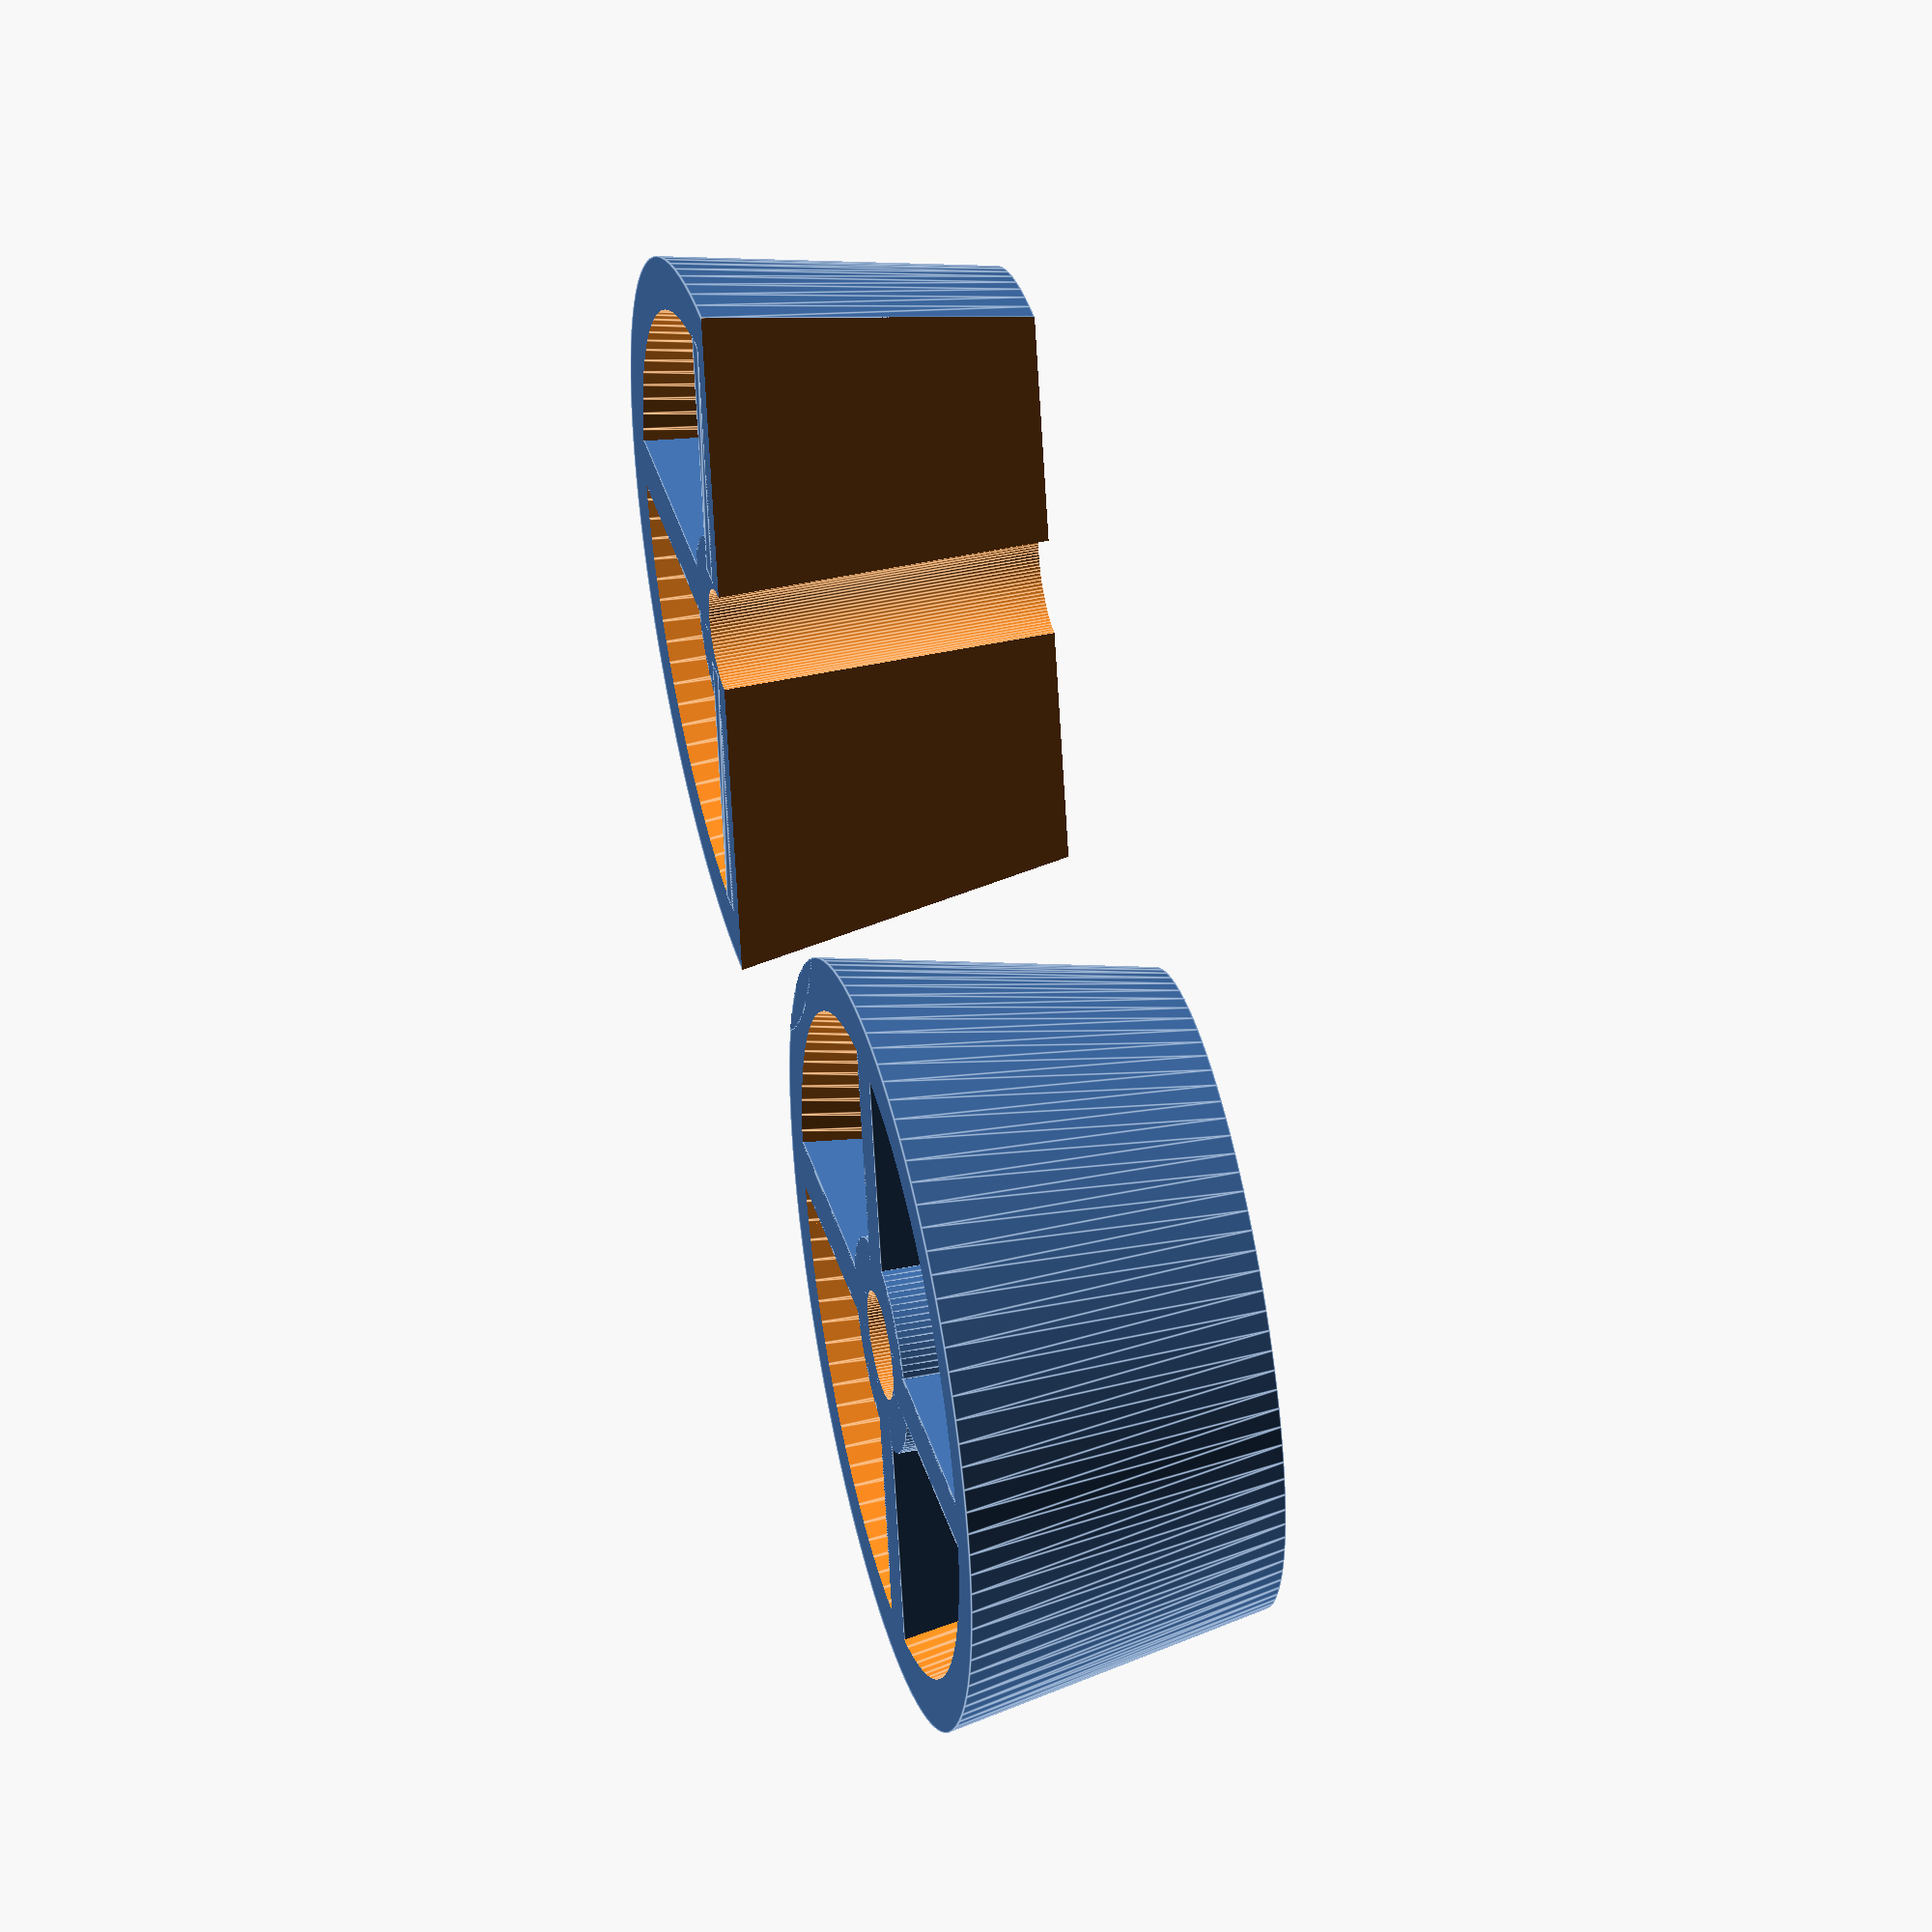
<openscad>
// cone for centering filament spool on holder axle by skykai

h=25;           // height
baseR=29;       // base radius
topR=24;        // top radius
holeR=4.1;      // radius of the hole in the middle
wallT=4;        // thickness of the walls
$fn=100;

translate([-baseR-5,0,0])         //full cone
cone(h,baseR,topR,holeR,wallT);

translate([0,-baseR-15,0])       //half cone
halfCone(h, baseR, topR, holeR, wallT);

module halfCone(h, baseR, topR, holeR, wallT){
    union(){
        difference(){
            union(){
                cone(h,baseR,topR,holeR,wallT);
                translate([0,-wallT/2,0])
                rotate([90,-90,0])
                linear_extrude(wallT/2){
                    polygon([[0,holeR],[0,baseR-wallT],[h,topR-wallT],[h,holeR]]);
                }
                translate([0,-wallT,0])
                rotate([-90,-90,0])
                linear_extrude(wallT/2){
                    polygon([[0,holeR],[0,baseR-wallT],[h,topR-wallT],[h,holeR]]);
                }
            }
            translate([(baseR+10)*-1,0,-5])
            cube([2*baseR+10,2*baseR+10,h+10]);
        }
    }
}

module cone(h, baseR, topR, holeR, wallT){

    union(){
        difference(){
            cylinder(h=h,r1=baseR,r2=topR);
            alpha=atan((baseR-topR)/h);
            rPlus=(tan(alpha)*(h+1))-baseR+topR;
            outerRnew=(baseR-wallT)+rPlus;
            innerRnew=(topR-wallT)-rPlus;
            translate([0,0,-1])
            cylinder(h=h+2,r1=outerRnew,r2=innerRnew);
        }
        intersection(){
            difference(){
                union(){
                    cylinder(h,r=holeR+wallT);
                    translate([0,0,h/2])
                    cube([2*baseR,wallT,h],true);
                    translate([0,0,h/2])
                    cube([wallT,2*baseR,h],true);
                }
                translate([0,0,-5])
                cylinder(h + 10,r=holeR);
            }
            cylinder(h=h,r1=baseR,r2=topR);
        }
    }
}

</openscad>
<views>
elev=133.4 azim=103.0 roll=283.4 proj=o view=edges
</views>
